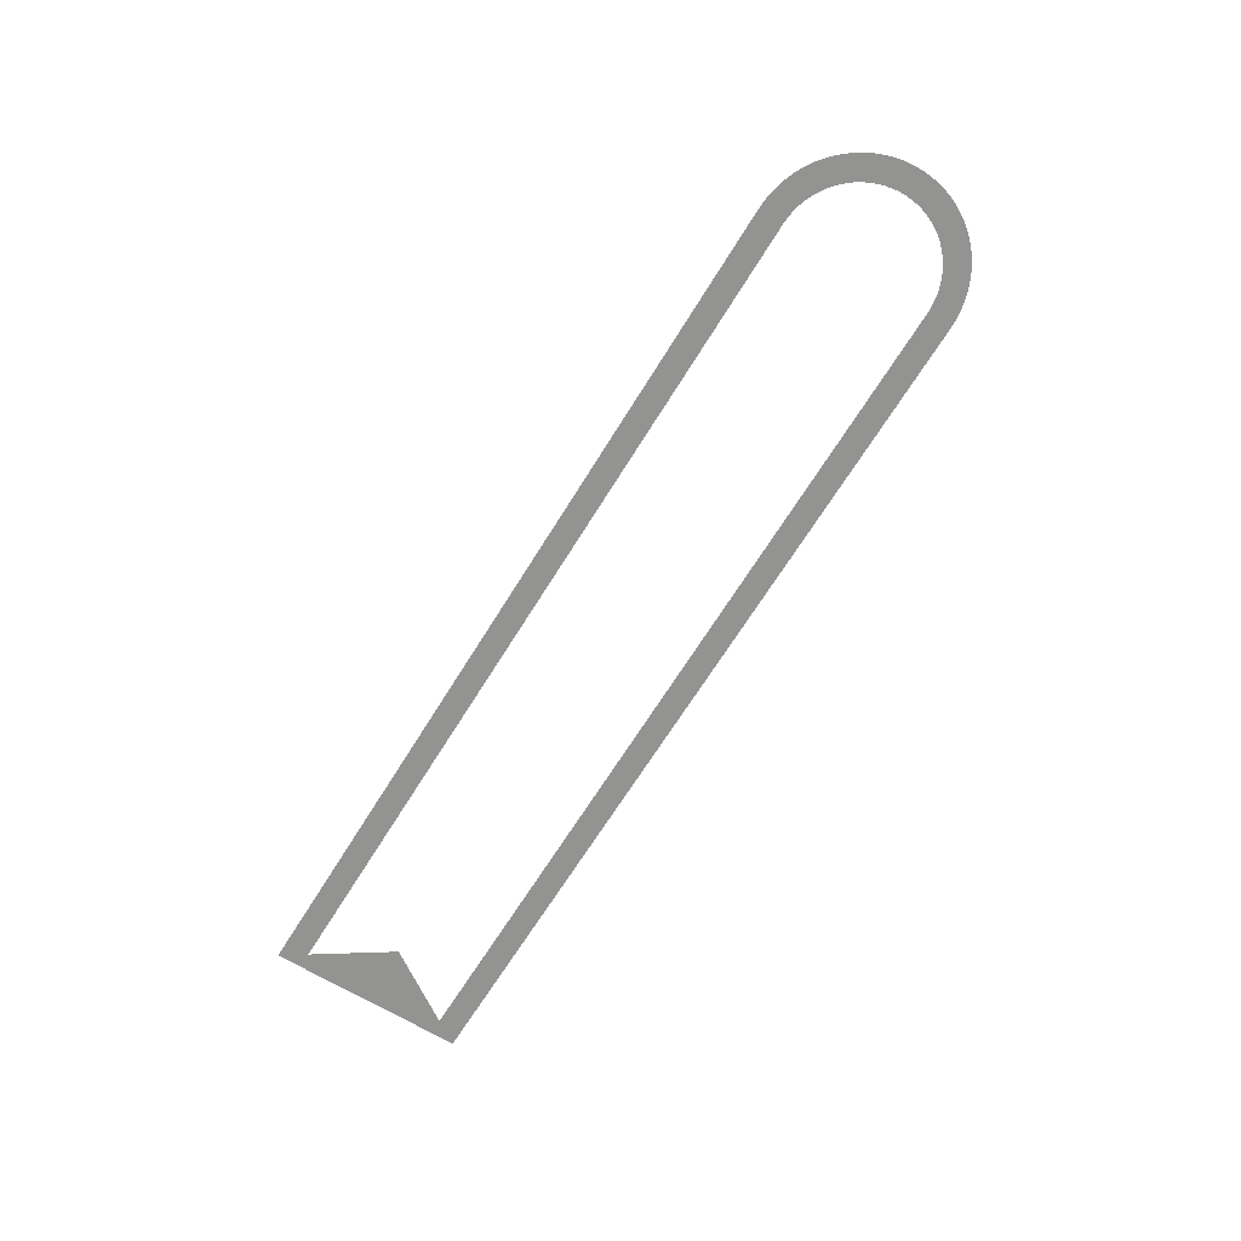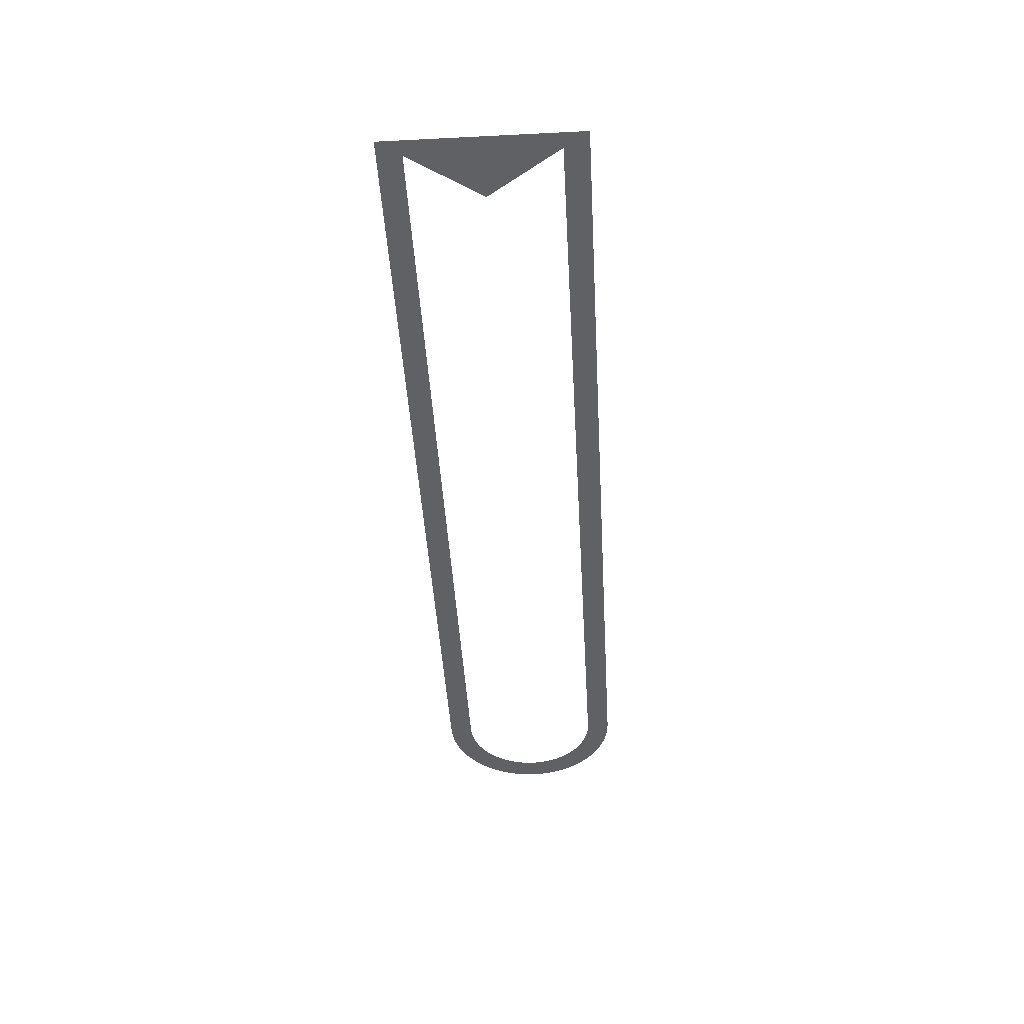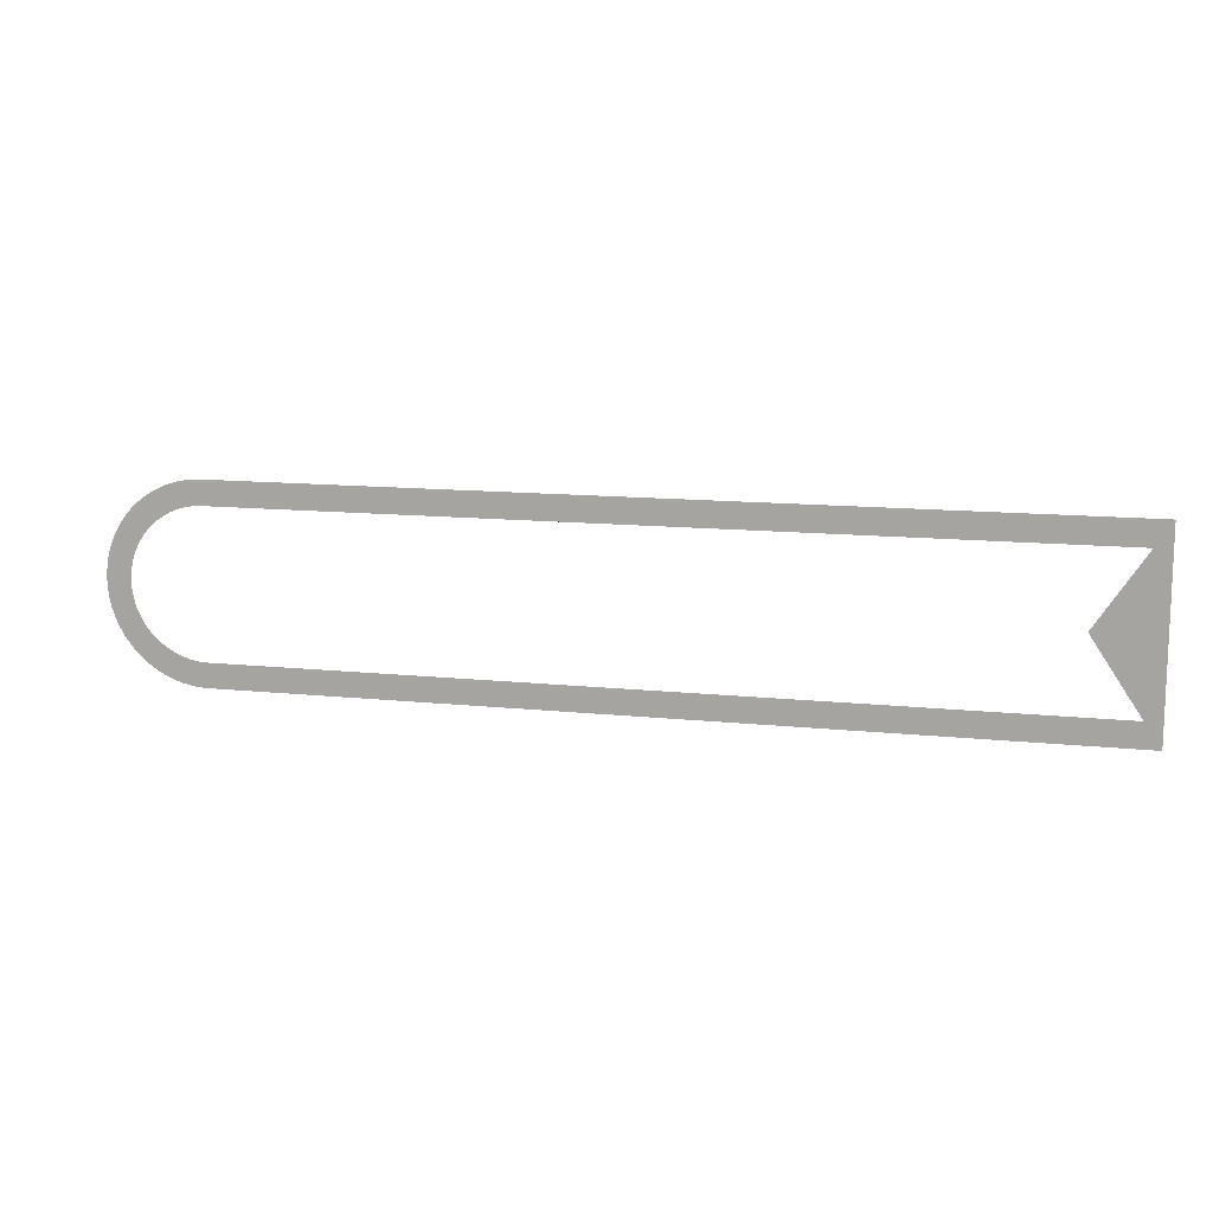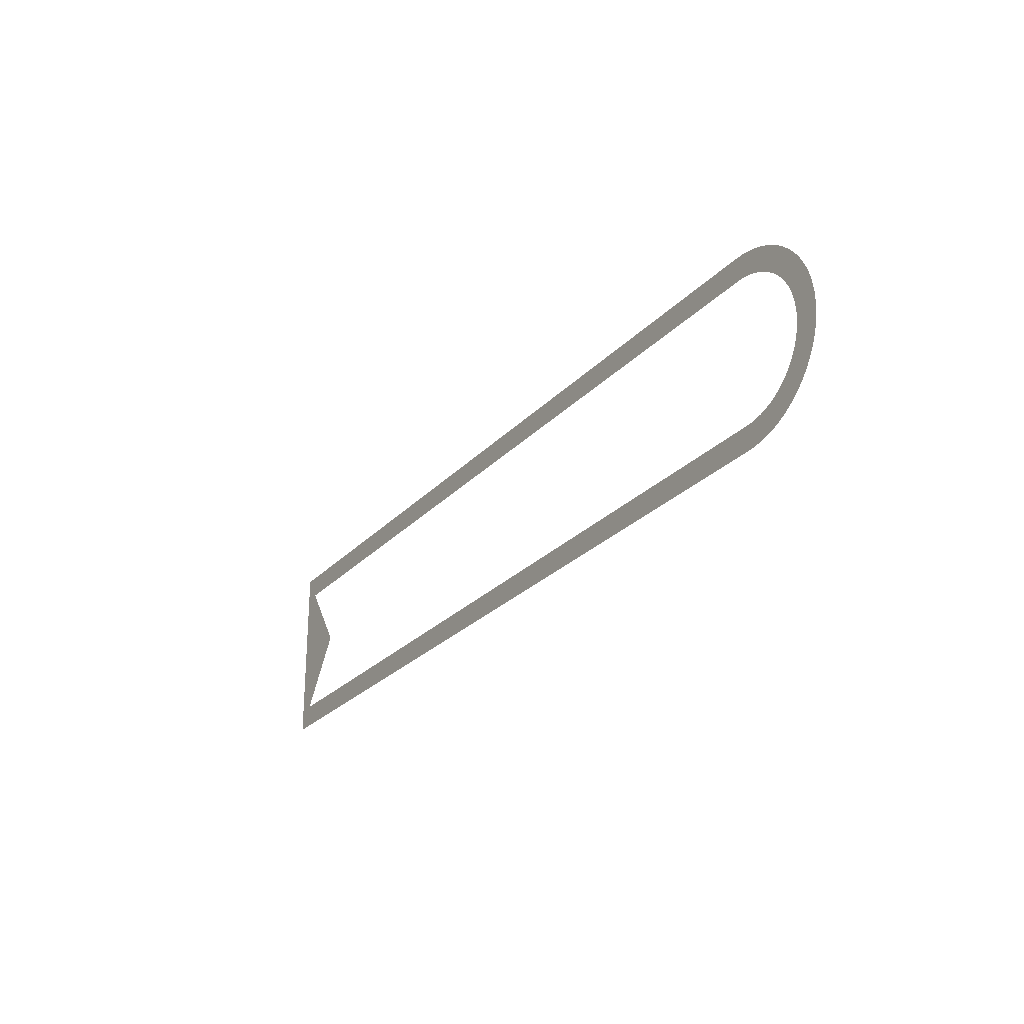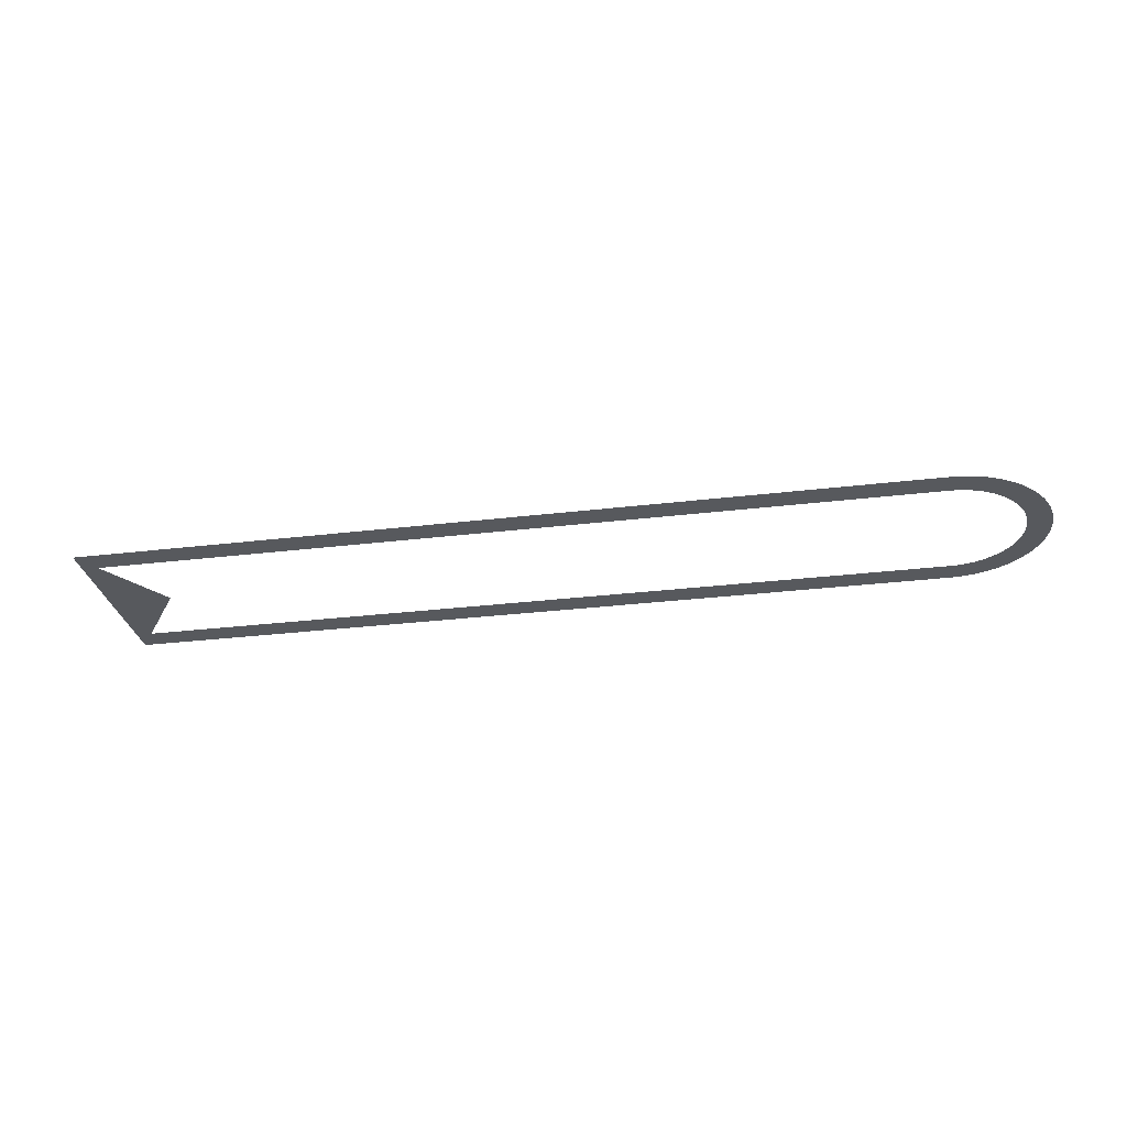
<metadata>
{"format":"obj","ext":"obj","renderer":"f3d","projection":"perspective","resolution":1024,"background":"white","views":[{"elev":-66.7,"azim":-121.6,"up":"+Y"},{"elev":-45.4,"azim":93.3,"up":"+Y"},{"elev":12.5,"azim":13.9,"up":"+Z"},{"elev":-25.9,"azim":-122.2,"up":"+Z"},{"elev":-29.2,"azim":-169.8,"up":"+Y"}]}
</metadata>
<code>
g AnswerHighlightVeryLong_AnswerHighlightVeryLong
v 0 0 0.03
v 0 0 0.04
v -0.003486 0 0.03985
v -0.002615 0 0.02989
v -0.006946 0 0.03939
v -0.005209 0 0.02954
v -0.01035 0 0.03864
v -0.007765 0 0.02898
v -0.01368 0 0.03759
v -0.01026 0 0.02819
v -0.0169 0 0.03625
v -0.01268 0 0.02719
v -0.02 0 0.03464
v -0.015 0 0.02598
v -0.02294 0 0.03277
v -0.01721 0 0.02457
v -0.02571 0 0.03064
v -0.01928 0 0.02298
v -0.02828 0 0.02828
v -0.02121 0 0.02121
v -0.03064 0 0.02571
v -0.02298 0 0.01928
v -0.03277 0 0.02294
v -0.02457 0 0.01721
v -0.03464 0 0.02
v -0.02598 0 0.015
v -0.03625 0 0.0169
v -0.02719 0 0.01268
v -0.03759 0 0.01368
v -0.02819 0 0.01026
v -0.03864 0 0.01035
v -0.02898 0 0.007765
v -0.03939 0 0.006946
v -0.02954 0 0.005209
v -0.03985 0 0.003486
v -0.02989 0 0.002615
v -0.04 0 0
v -0.03 0 0
v -0.03985 -0 -0.003486
v -0.02989 -0 -0.002615
v -0.03939 -0 -0.006946
v -0.02954 -0 -0.005209
v -0.03864 -0 -0.01035
v -0.02898 -0 -0.007765
v -0.03759 -0 -0.01368
v -0.02819 -0 -0.01026
v -0.03625 -0 -0.0169
v -0.02719 -0 -0.01268
v -0.03464 -0 -0.02
v -0.02598 -0 -0.015
v -0.03277 -0 -0.02294
v -0.02457 -0 -0.01721
v -0.03064 -0 -0.02571
v -0.02298 -0 -0.01928
v -0.02828 -0 -0.02828
v -0.02121 -0 -0.02121
v -0.02571 -0 -0.03064
v -0.01928 -0 -0.02298
v -0.02294 -0 -0.03277
v -0.01721 -0 -0.02457
v -0.02 -0 -0.03464
v -0.015 -0 -0.02598
v -0.0169 -0 -0.03625
v -0.01268 -0 -0.02719
v -0.01368 -0 -0.03759
v -0.01026 -0 -0.02819
v -0.01035 -0 -0.03864
v -0.007765 -0 -0.02898
v -0.006946 -0 -0.03939
v -0.005209 -0 -0.02954
v -0.003486 -0 -0.03985
v -0.002615 -0 -0.02989
v -0 -0 -0.04
v -0 -0 -0.03
v 0 -0 -0.04
v 0.35 -0 -0.04
v 0.35 -0 -0.03
v 0 -0 -0.03
v 0 0 0.03
v 0.35 0 0.03
v 0.35 0 0.04
v 0 0 0.04
v 0.3233 0 0
v 0.3433 -0 -0.03
v 0.3433 0 0.03
f 1 2 3 4
f 4 3 5 6
f 6 5 7 8
f 8 7 9 10
f 10 9 11 12
f 12 11 13 14
f 14 13 15 16
f 16 15 17 18
f 18 17 19 20
f 20 19 21 22
f 22 21 23 24
f 24 23 25 26
f 26 25 27 28
f 28 27 29 30
f 30 29 31 32
f 32 31 33 34
f 34 33 35 36
f 36 35 37 38
f 38 37 39 40
f 40 39 41 42
f 42 41 43 44
f 44 43 45 46
f 46 45 47 48
f 48 47 49 50
f 50 49 51 52
f 52 51 53 54
f 54 53 55 56
f 56 55 57 58
f 58 57 59 60
f 60 59 61 62
f 62 61 63 64
f 64 63 65 66
f 66 65 67 68
f 68 67 69 70
f 70 69 71 72
f 72 71 73 74
f 75 76 77 84 78
f 79 85 80 81 82
f 84 77 80 85 83

</code>
